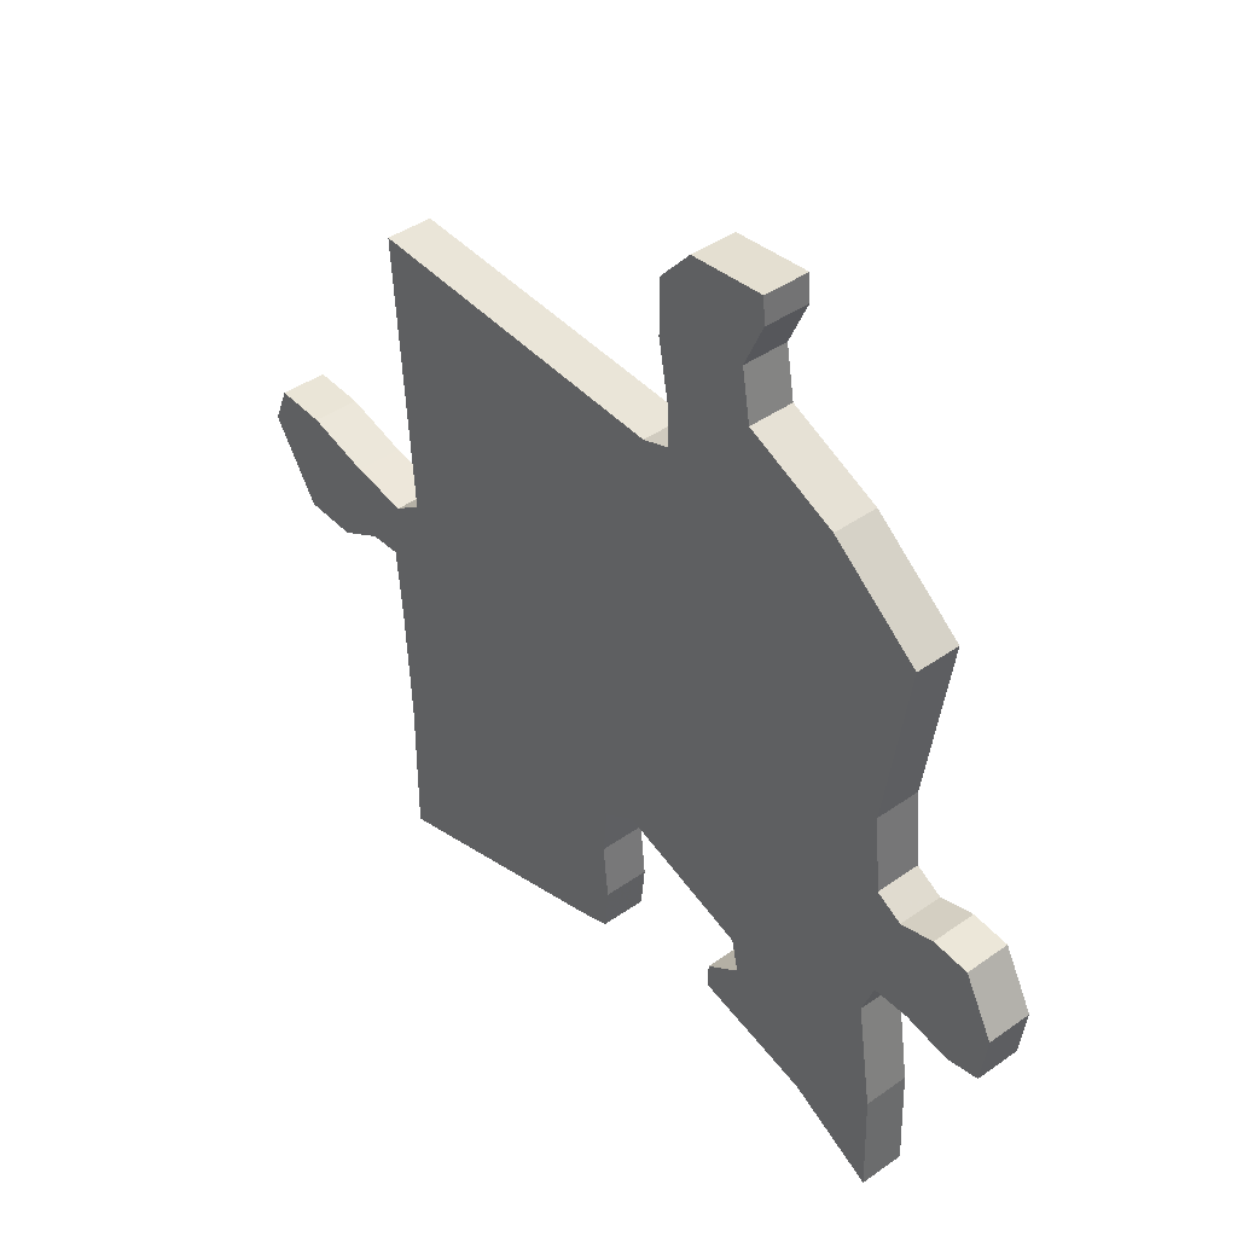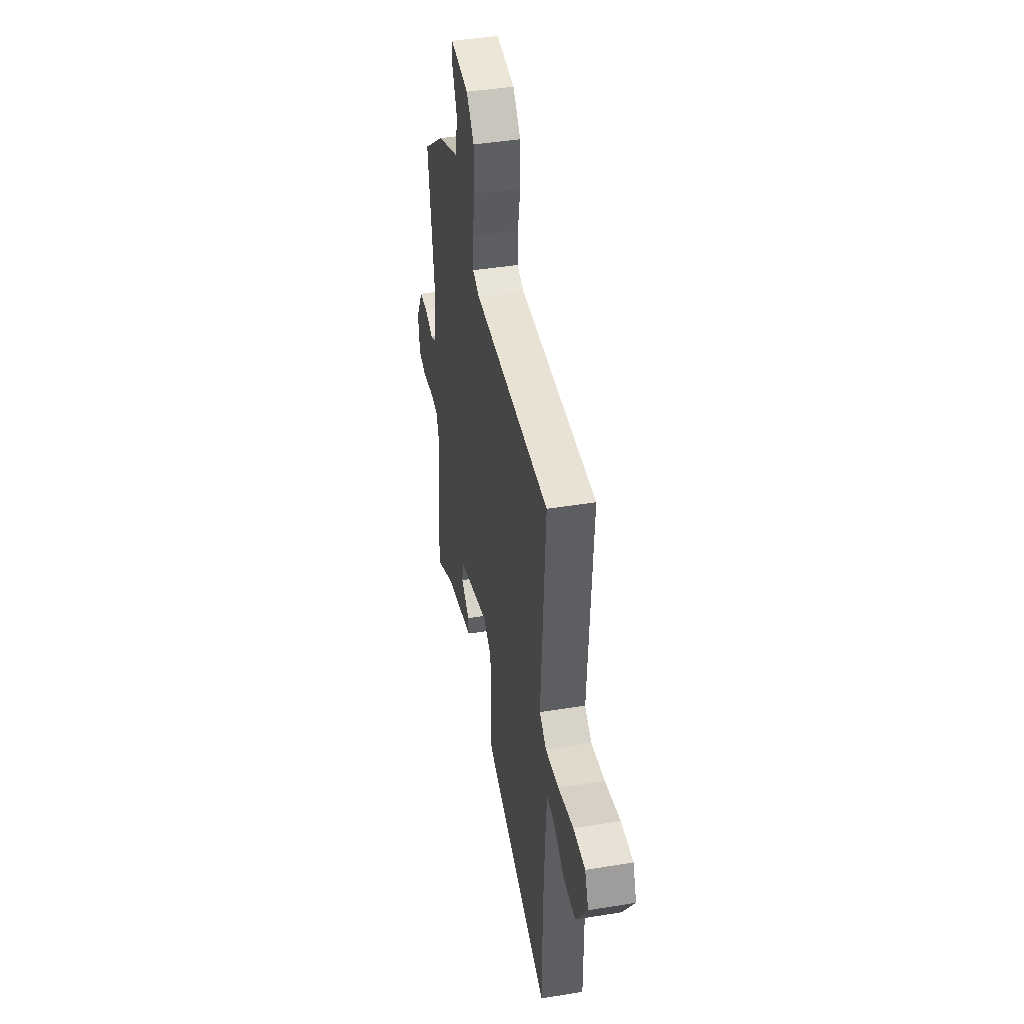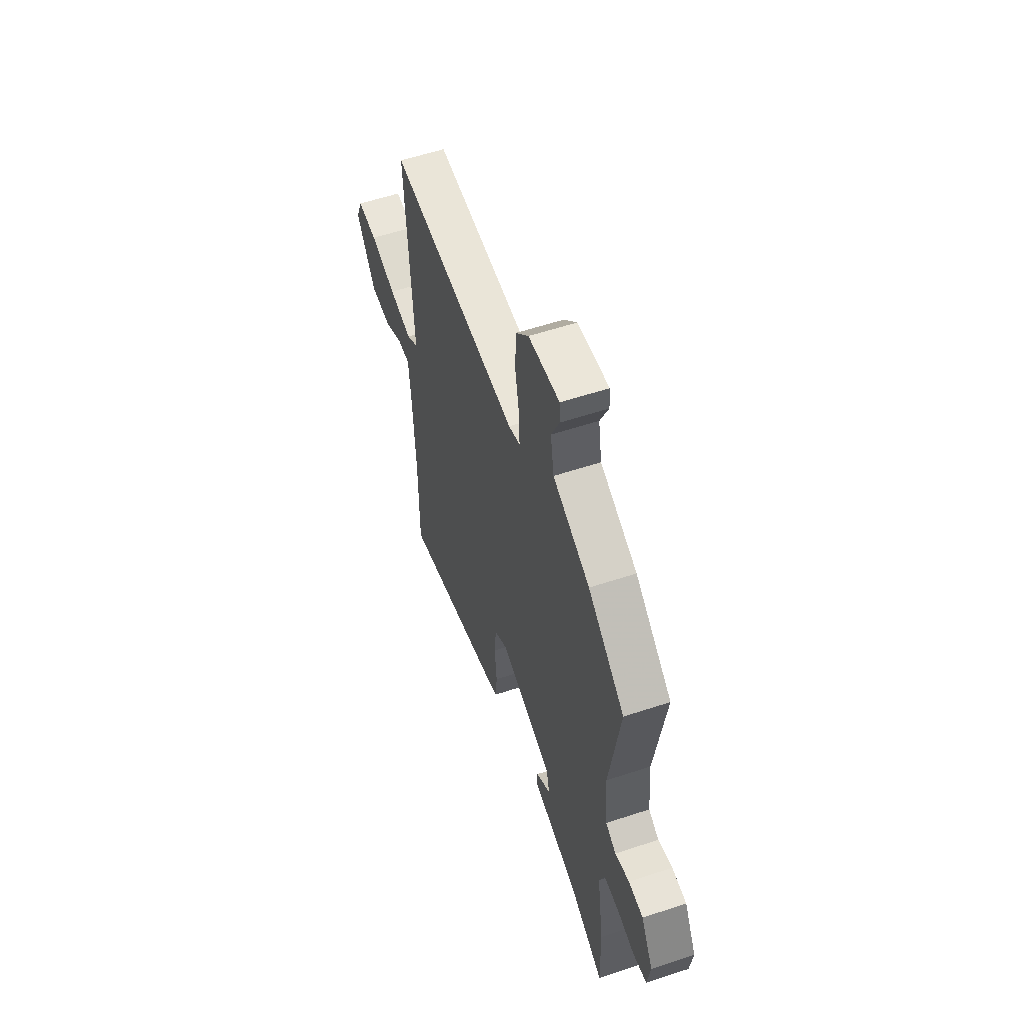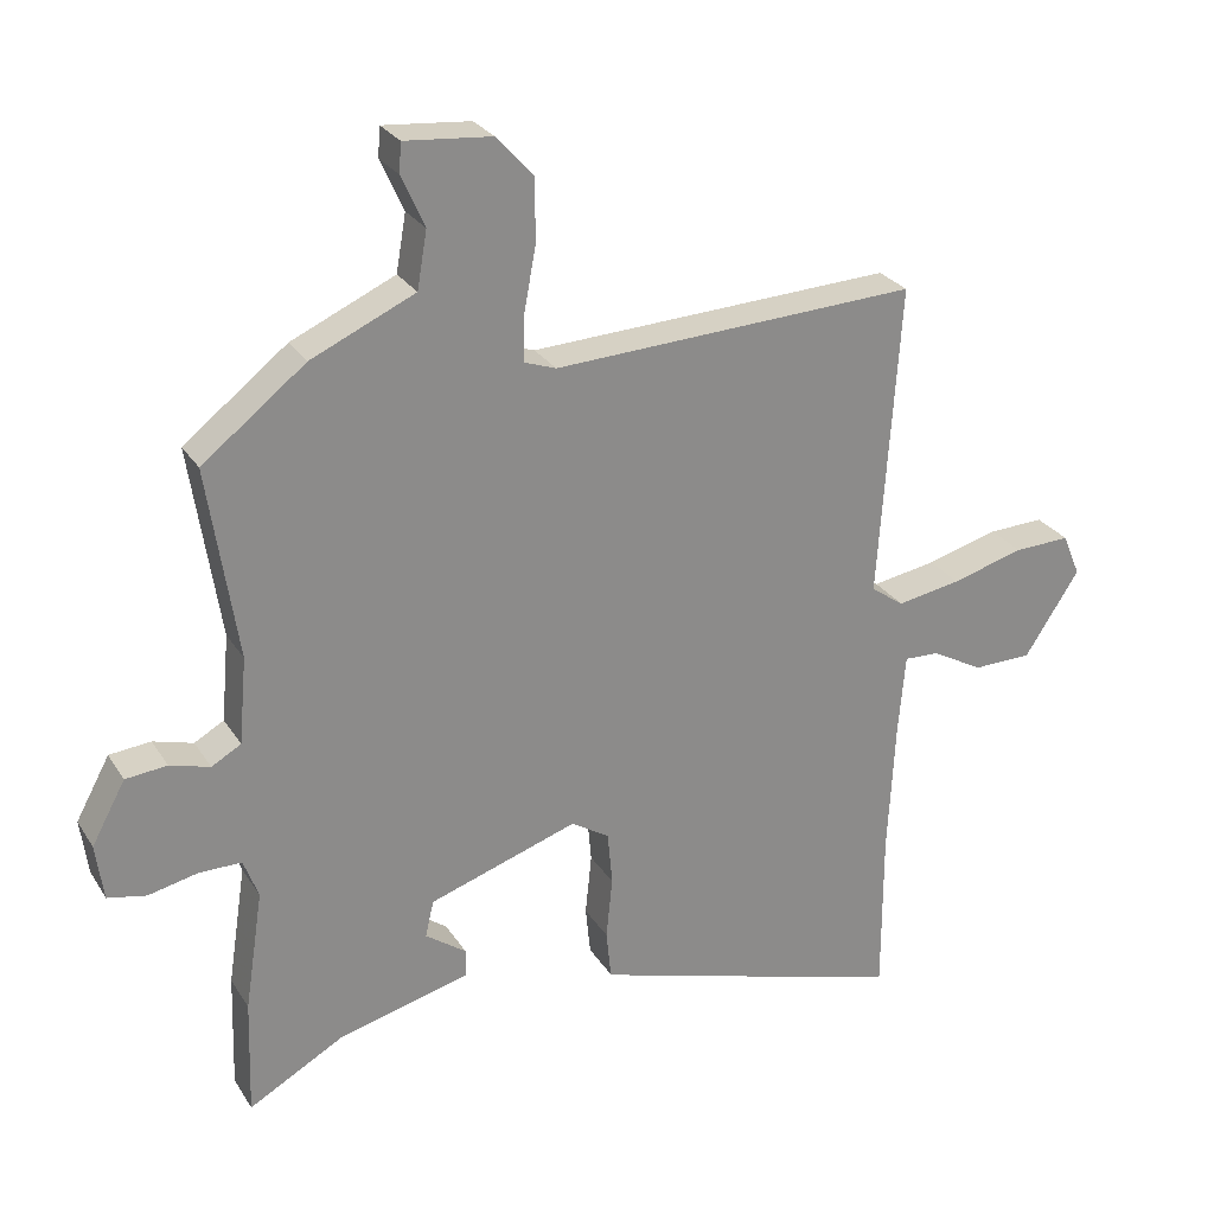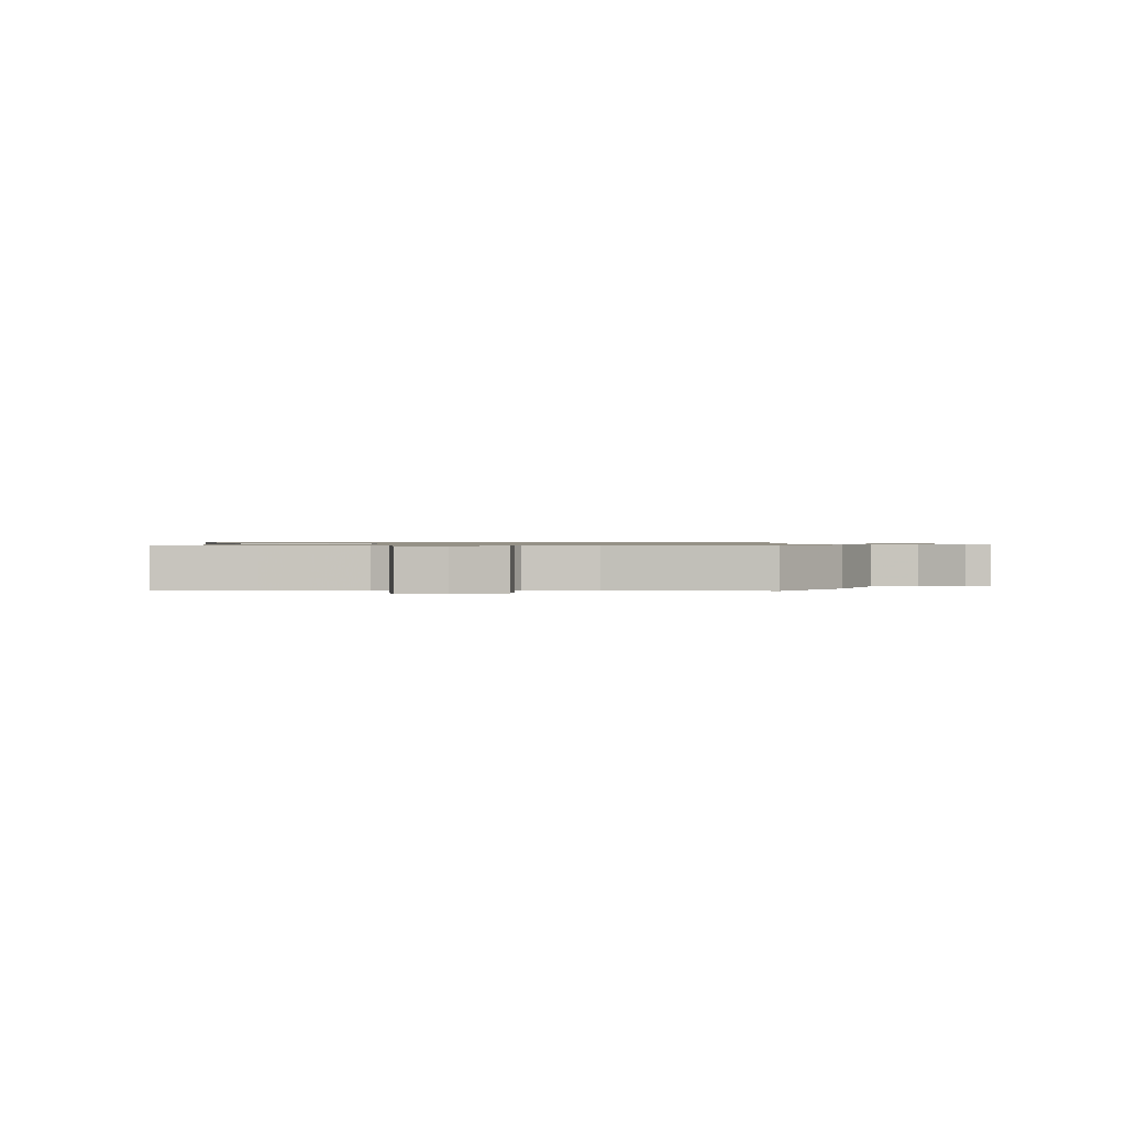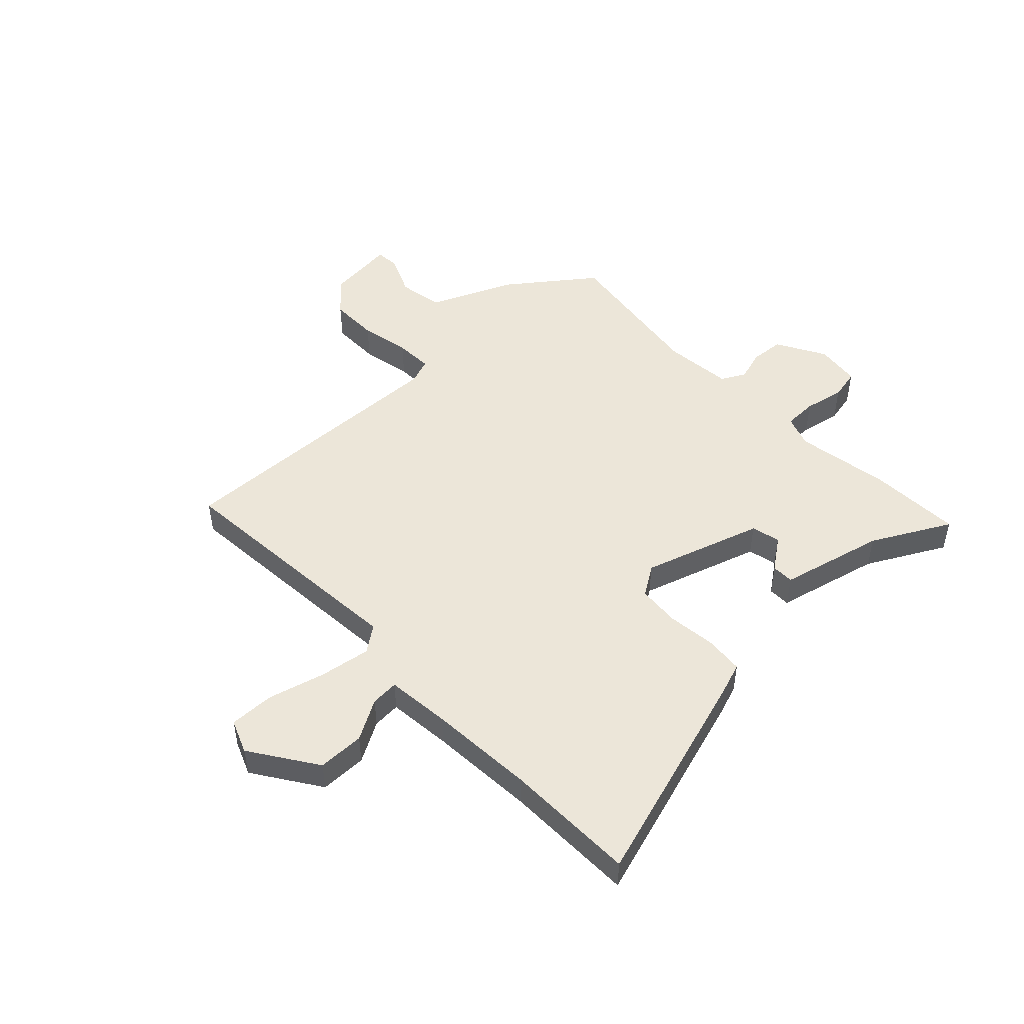
<metadata>
{"format":"obj","ext":"obj","renderer":"f3d","projection":"perspective","resolution":1024,"background":"white","views":[{"elev":42.0,"azim":-130.3,"up":"+Z"},{"elev":42.8,"azim":79.0,"up":"+Z"},{"elev":57.0,"azim":-109.1,"up":"+Z"},{"elev":26.5,"azim":-25.4,"up":"+Z"},{"elev":0.8,"azim":-90.2,"up":"+Y"},{"elev":49.3,"azim":135.5,"up":"+Y"}]}
</metadata>
<code>
v 0.5 0.07 -0.374
v 0.5 0.07 -0.609
v 0.105 0.07 -0.494
v 0.048 0.07 -0.475
v 0.041 0.07 -0.406
v 0.05 0.07 -0.318
v 0.043 0.07 -0.242
v -0.011 0.07 -0.208
v -0.223 0.07 -0.279
v -0.235 0.07 -0.331
v -0.177 0.07 -0.372
v -0.177 0.07 -0.412
v -0.363 0.07 -0.46
v -0.501 0.07 -0.537
v -0.496 0.07 -0.372
v -0.47 0.07 -0.201
v -0.491 0.07 -0.145
v -0.551 0.07 -0.145
v -0.622 0.07 -0.161
v -0.677 0.07 -0.15
v -0.688 0.07 -0.07
v -0.64 0.07 0.018
v -0.581 0.07 0.024
v -0.524 0.07 0.008
v -0.482 0.07 0.032
v -0.471 0.07 0.155
v -0.513 0.07 0.428
v -0.366 0.07 0.543
v -0.218 0.07 0.61
v -0.204 0.07 0.691
v -0.237 0.07 0.764
v -0.234 0.07 0.806
v -0.11 0.07 0.795
v -0.058 0.07 0.737
v -0.057 0.07 0.649
v -0.074 0.07 0.559
v -0.076 0.07 0.492
v -0.03 0.07 0.476
v 0.489 0.07 0.502
v 0.459 0.07 0.057
v 0.506 0.07 0.024
v 0.597 0.07 0.04
v 0.7 0.07 0.069
v 0.78 0.07 0.072
v 0.805 0.07 0.012
v 0.727 0.07 -0.108
v 0.643 0.07 -0.11
v 0.57 0.07 -0.07
v 0.52 0.07 -0.068
v 0.51 0.07 -0.183
v 0.5 0 -0.374
v 0.5 0 -0.609
v 0.105 0 -0.494
v 0.048 0 -0.475
v 0.041 0 -0.406
v 0.05 0 -0.318
v 0.043 0 -0.242
v -0.011 0 -0.208
v -0.223 0 -0.279
v -0.235 0 -0.331
v -0.177 0 -0.372
v -0.177 0 -0.412
v -0.363 0 -0.46
v -0.501 0 -0.537
v -0.496 0 -0.372
v -0.47 0 -0.201
v -0.491 0 -0.145
v -0.551 0 -0.145
v -0.622 0 -0.161
v -0.677 0 -0.15
v -0.688 0 -0.07
v -0.64 0 0.018
v -0.581 0 0.024
v -0.524 0 0.008
v -0.482 0 0.032
v -0.471 0 0.155
v -0.513 0 0.428
v -0.366 0 0.543
v -0.218 0 0.61
v -0.204 0 0.691
v -0.237 0 0.764
v -0.234 0 0.806
v -0.11 0 0.795
v -0.058 0 0.737
v -0.057 0 0.649
v -0.074 0 0.559
v -0.076 0 0.492
v -0.03 0 0.476
v 0.489 0 0.502
v 0.459 0 0.057
v 0.506 0 0.024
v 0.597 0 0.04
v 0.7 0 0.069
v 0.78 0 0.072
v 0.805 0 0.012
v 0.727 0 -0.108
v 0.643 0 -0.11
v 0.57 0 -0.07
v 0.52 0 -0.068
v 0.51 0 -0.183
f 46 47 48
f 45 46 48
f 44 45 48
f 43 44 48
f 42 43 48
f 41 42 48 49
f 40 41 49 50
f 38 39 40
f 40 50 1
f 38 40 1
f 37 38 1
f 34 35 36
f 33 34 36
f 32 33 36
f 31 32 36
f 30 31 36
f 29 30 36 37
f 29 37 1
f 28 29 1
f 27 28 1
f 26 27 1
f 22 23 24
f 21 22 24
f 20 21 24
f 19 20 24
f 18 19 24
f 17 18 24 25
f 16 17 25 26
f 13 14 15 16
f 12 13 16
f 11 12 16
f 10 11 16
f 9 10 16 26
f 4 5 6
f 3 4 6
f 2 3 6
f 1 2 6
f 1 6 7
f 26 1 7 8
f 8 9 26
f 98 97 96
f 98 96 95
f 98 95 94
f 98 94 93
f 98 93 92
f 99 98 92 91
f 100 99 91 90
f 90 89 88
f 51 100 90
f 51 90 88
f 51 88 87
f 86 85 84
f 86 84 83
f 86 83 82
f 86 82 81
f 86 81 80
f 87 86 80 79
f 51 87 79
f 51 79 78
f 51 78 77
f 51 77 76
f 74 73 72
f 74 72 71
f 74 71 70
f 74 70 69
f 74 69 68
f 75 74 68 67
f 76 75 67 66
f 66 65 64 63
f 66 63 62
f 66 62 61
f 66 61 60
f 76 66 60 59
f 56 55 54
f 56 54 53
f 56 53 52
f 56 52 51
f 57 56 51
f 58 57 51 76
f 76 59 58
f 1 51 52 2
f 2 52 53 3
f 3 53 54 4
f 4 54 55 5
f 5 55 56 6
f 6 56 57 7
f 7 57 58 8
f 8 58 59 9
f 9 59 60 10
f 10 60 61 11
f 11 61 62 12
f 12 62 63 13
f 13 63 64 14
f 14 64 65 15
f 15 65 66 16
f 16 66 67 17
f 17 67 68 18
f 18 68 69 19
f 19 69 70 20
f 20 70 71 21
f 21 71 72 22
f 22 72 73 23
f 23 73 74 24
f 24 74 75 25
f 25 75 76 26
f 26 76 77 27
f 27 77 78 28
f 28 78 79 29
f 29 79 80 30
f 30 80 81 31
f 31 81 82 32
f 32 82 83 33
f 33 83 84 34
f 34 84 85 35
f 35 85 86 36
f 36 86 87 37
f 37 87 88 38
f 38 88 89 39
f 39 89 90 40
f 40 90 91 41
f 41 91 92 42
f 42 92 93 43
f 43 93 94 44
f 44 94 95 45
f 45 95 96 46
f 46 96 97 47
f 47 97 98 48
f 48 98 99 49
f 49 99 100 50
f 50 100 51 1

</code>
